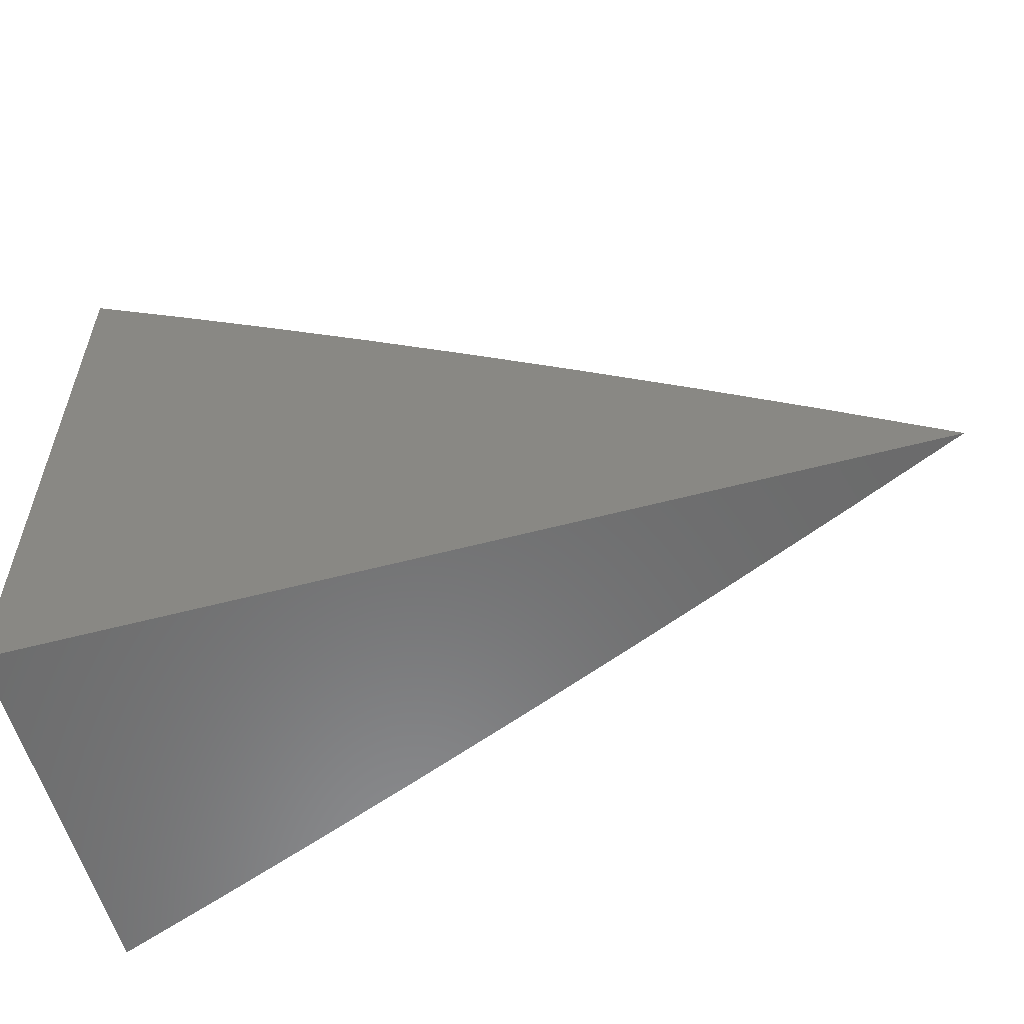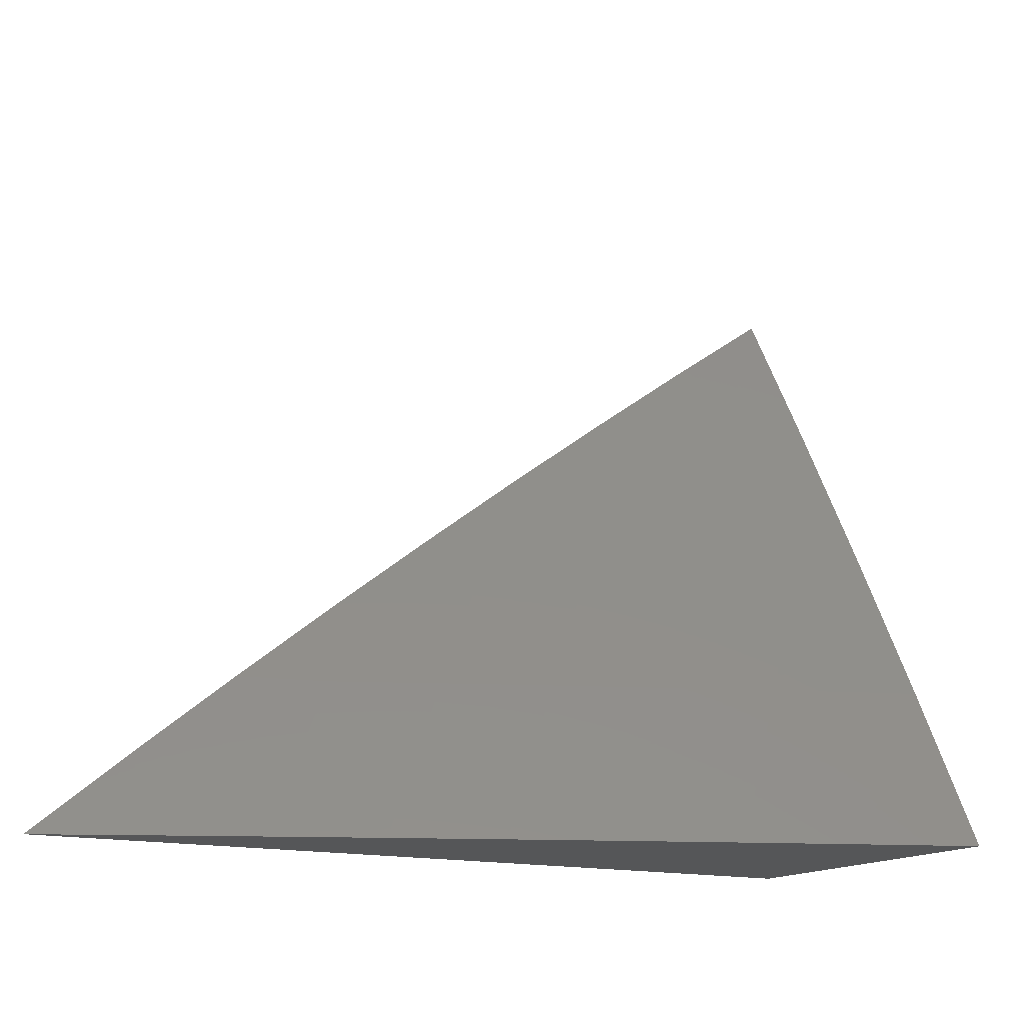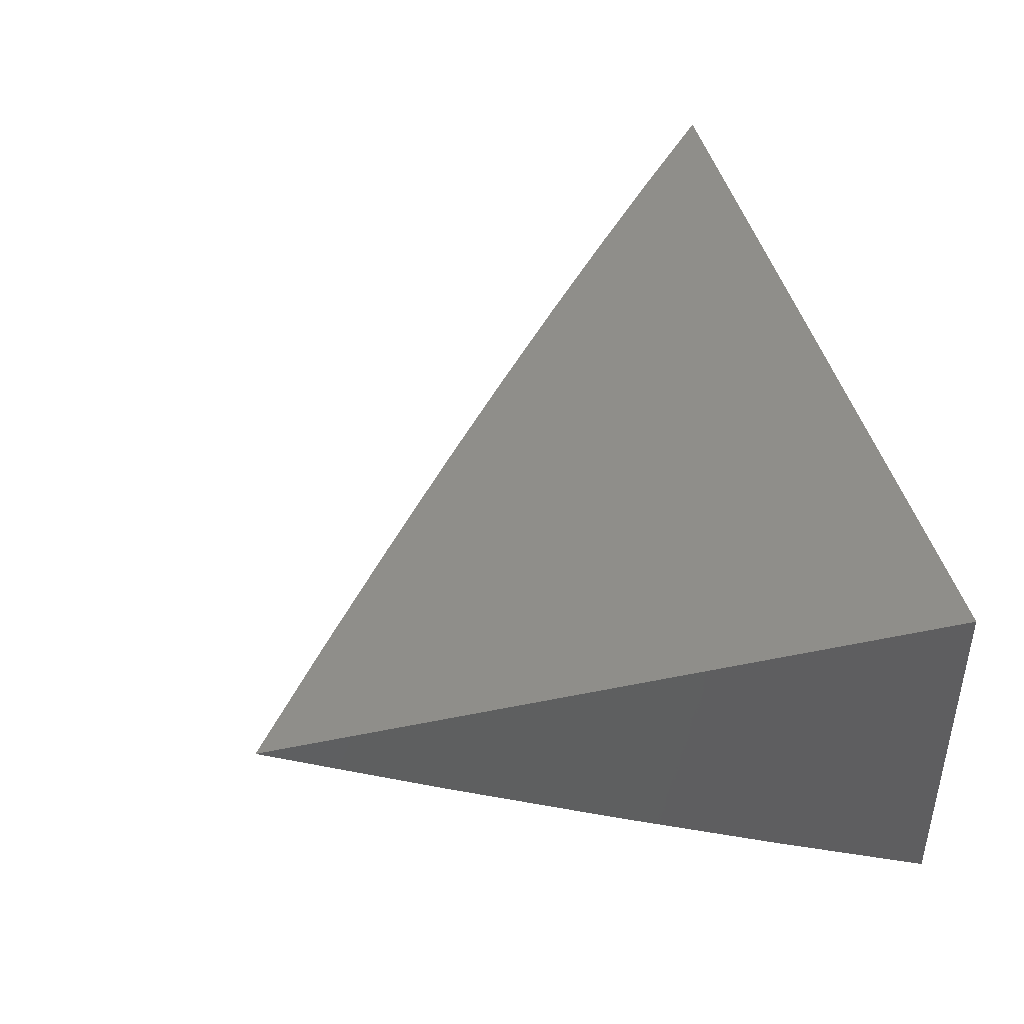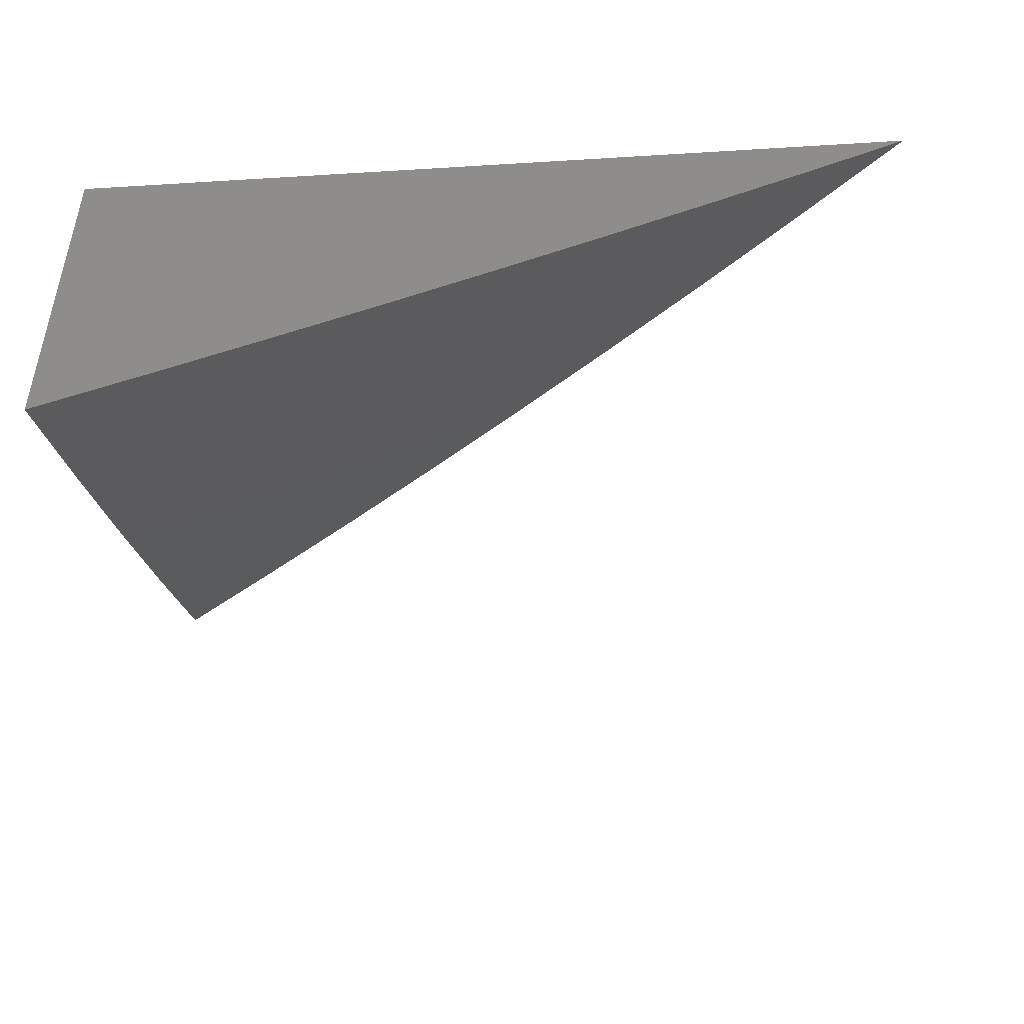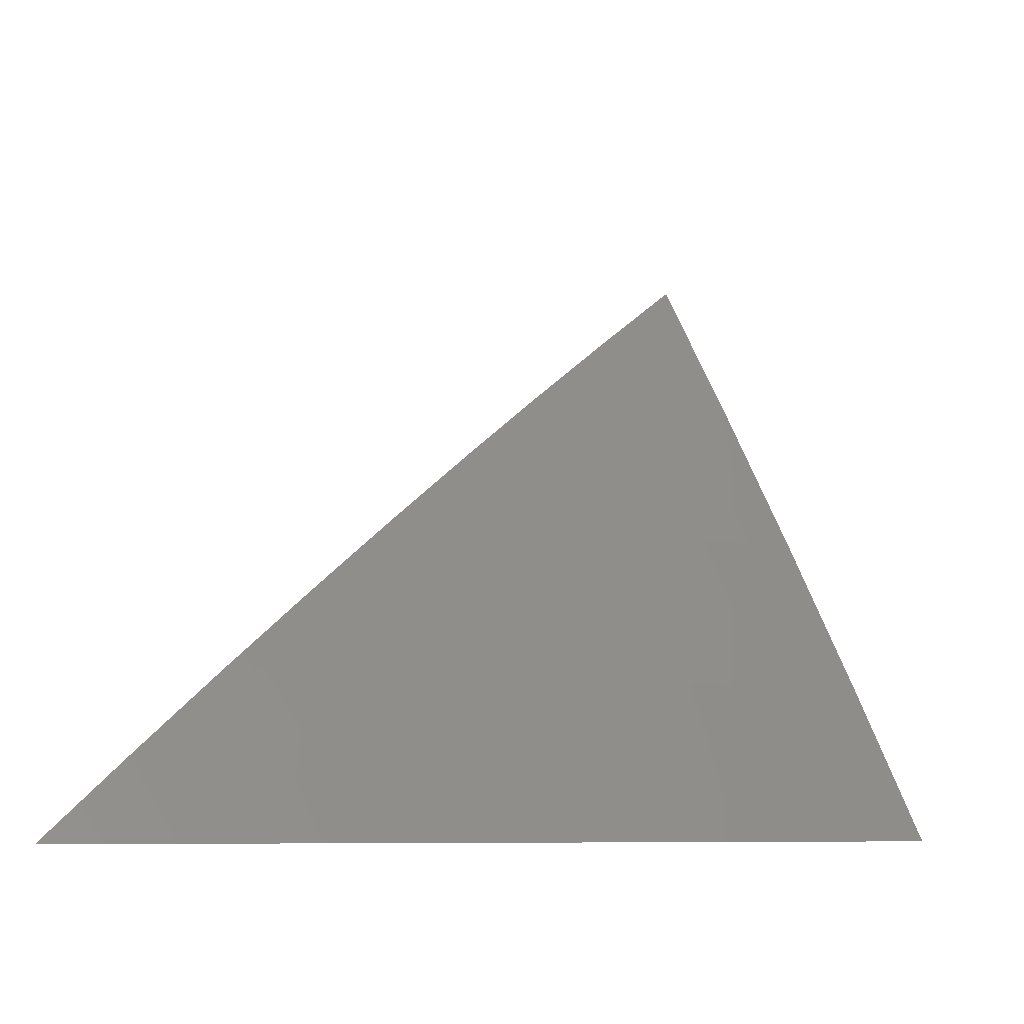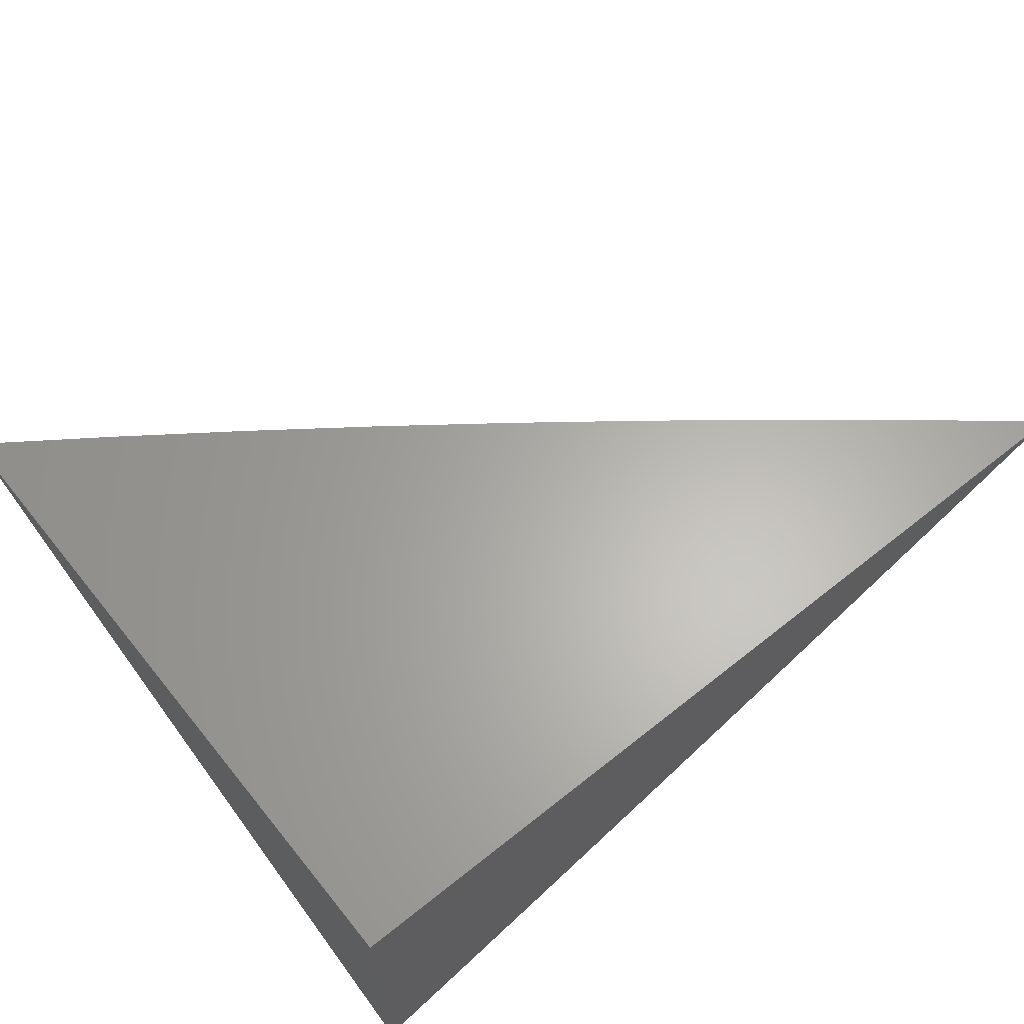
<metadata>
{"format":"stl","ext":"stl","renderer":"f3d","projection":"perspective","resolution":1024,"background":"white","views":[{"elev":-57.4,"azim":-164.7,"up":"+Z"},{"elev":-15.3,"azim":-28.8,"up":"+Z"},{"elev":43.0,"azim":76.3,"up":"+Y"},{"elev":-46.8,"azim":-176.0,"up":"+Y"},{"elev":-8.1,"azim":-43.4,"up":"+Z"},{"elev":63.5,"azim":141.1,"up":"+Y"}]}
</metadata>
<code>
# stl→obj: 33 verts, 62 faces
v -3.349 -11 4
v -3.307 -11.02 4
v -3.307 -11 4.035
v -3.264 -11.04 4
v -3.23 -11.02 4.068
v -3.221 -11.06 4
v -3.187 -11.03 4.068
v -3.178 -11.08 4
v -3.144 -11.05 4.068
v -3.134 -11.09 4
v -3.101 -11.07 4.068
v -3.09 -11.11 4
v -3.057 -11.09 4.068
v -3.045 -11.13 4
v -3.013 -11.11 4.068
v -3 -11.11 4.068
v -3 -11.07 4.135
v -3 -11.15 4
v -3 -11.04 4.202
v -3.024 -11.07 4.135
v -3 -11 4.268
v -3.033 -11.02 4.202
v -3.067 -11.05 4.135
v -3.045 -11 4.236
v -3.075 -11.01 4.202
v -3.11 -11.03 4.135
v -3.089 -11 4.204
v -3.134 -11 4.171
v -3.152 -11.01 4.135
v -3.177 -11 4.138
v -3.221 -11 4.104
v -3.264 -11 4.07
v -3 -11 4
f 1 2 3
f 3 2 4
f 3 4 5
f 5 4 6
f 5 6 7
f 7 6 8
f 7 8 9
f 9 8 10
f 9 10 11
f 11 10 12
f 11 12 13
f 13 12 14
f 13 14 15
f 15 14 16
f 15 16 17
f 14 18 16
f 19 20 17
f 17 20 13
f 17 13 15
f 21 22 19
f 19 22 23
f 19 23 20
f 20 23 13
f 21 24 22
f 22 24 25
f 22 25 23
f 23 25 26
f 23 26 11
f 11 26 9
f 24 27 25
f 25 27 28
f 25 28 26
f 26 28 29
f 26 29 9
f 9 29 7
f 28 30 29
f 29 30 31
f 29 31 7
f 7 31 5
f 31 32 5
f 5 32 3
f 23 11 13
f 21 19 33
f 33 19 17
f 33 17 16
f 16 18 33
f 18 14 33
f 33 14 12
f 33 12 10
f 10 8 33
f 33 8 6
f 33 6 4
f 4 2 33
f 33 2 1
f 1 3 33
f 33 3 32
f 33 32 31
f 31 30 33
f 33 30 28
f 33 28 27
f 27 24 33
f 33 24 21

</code>
